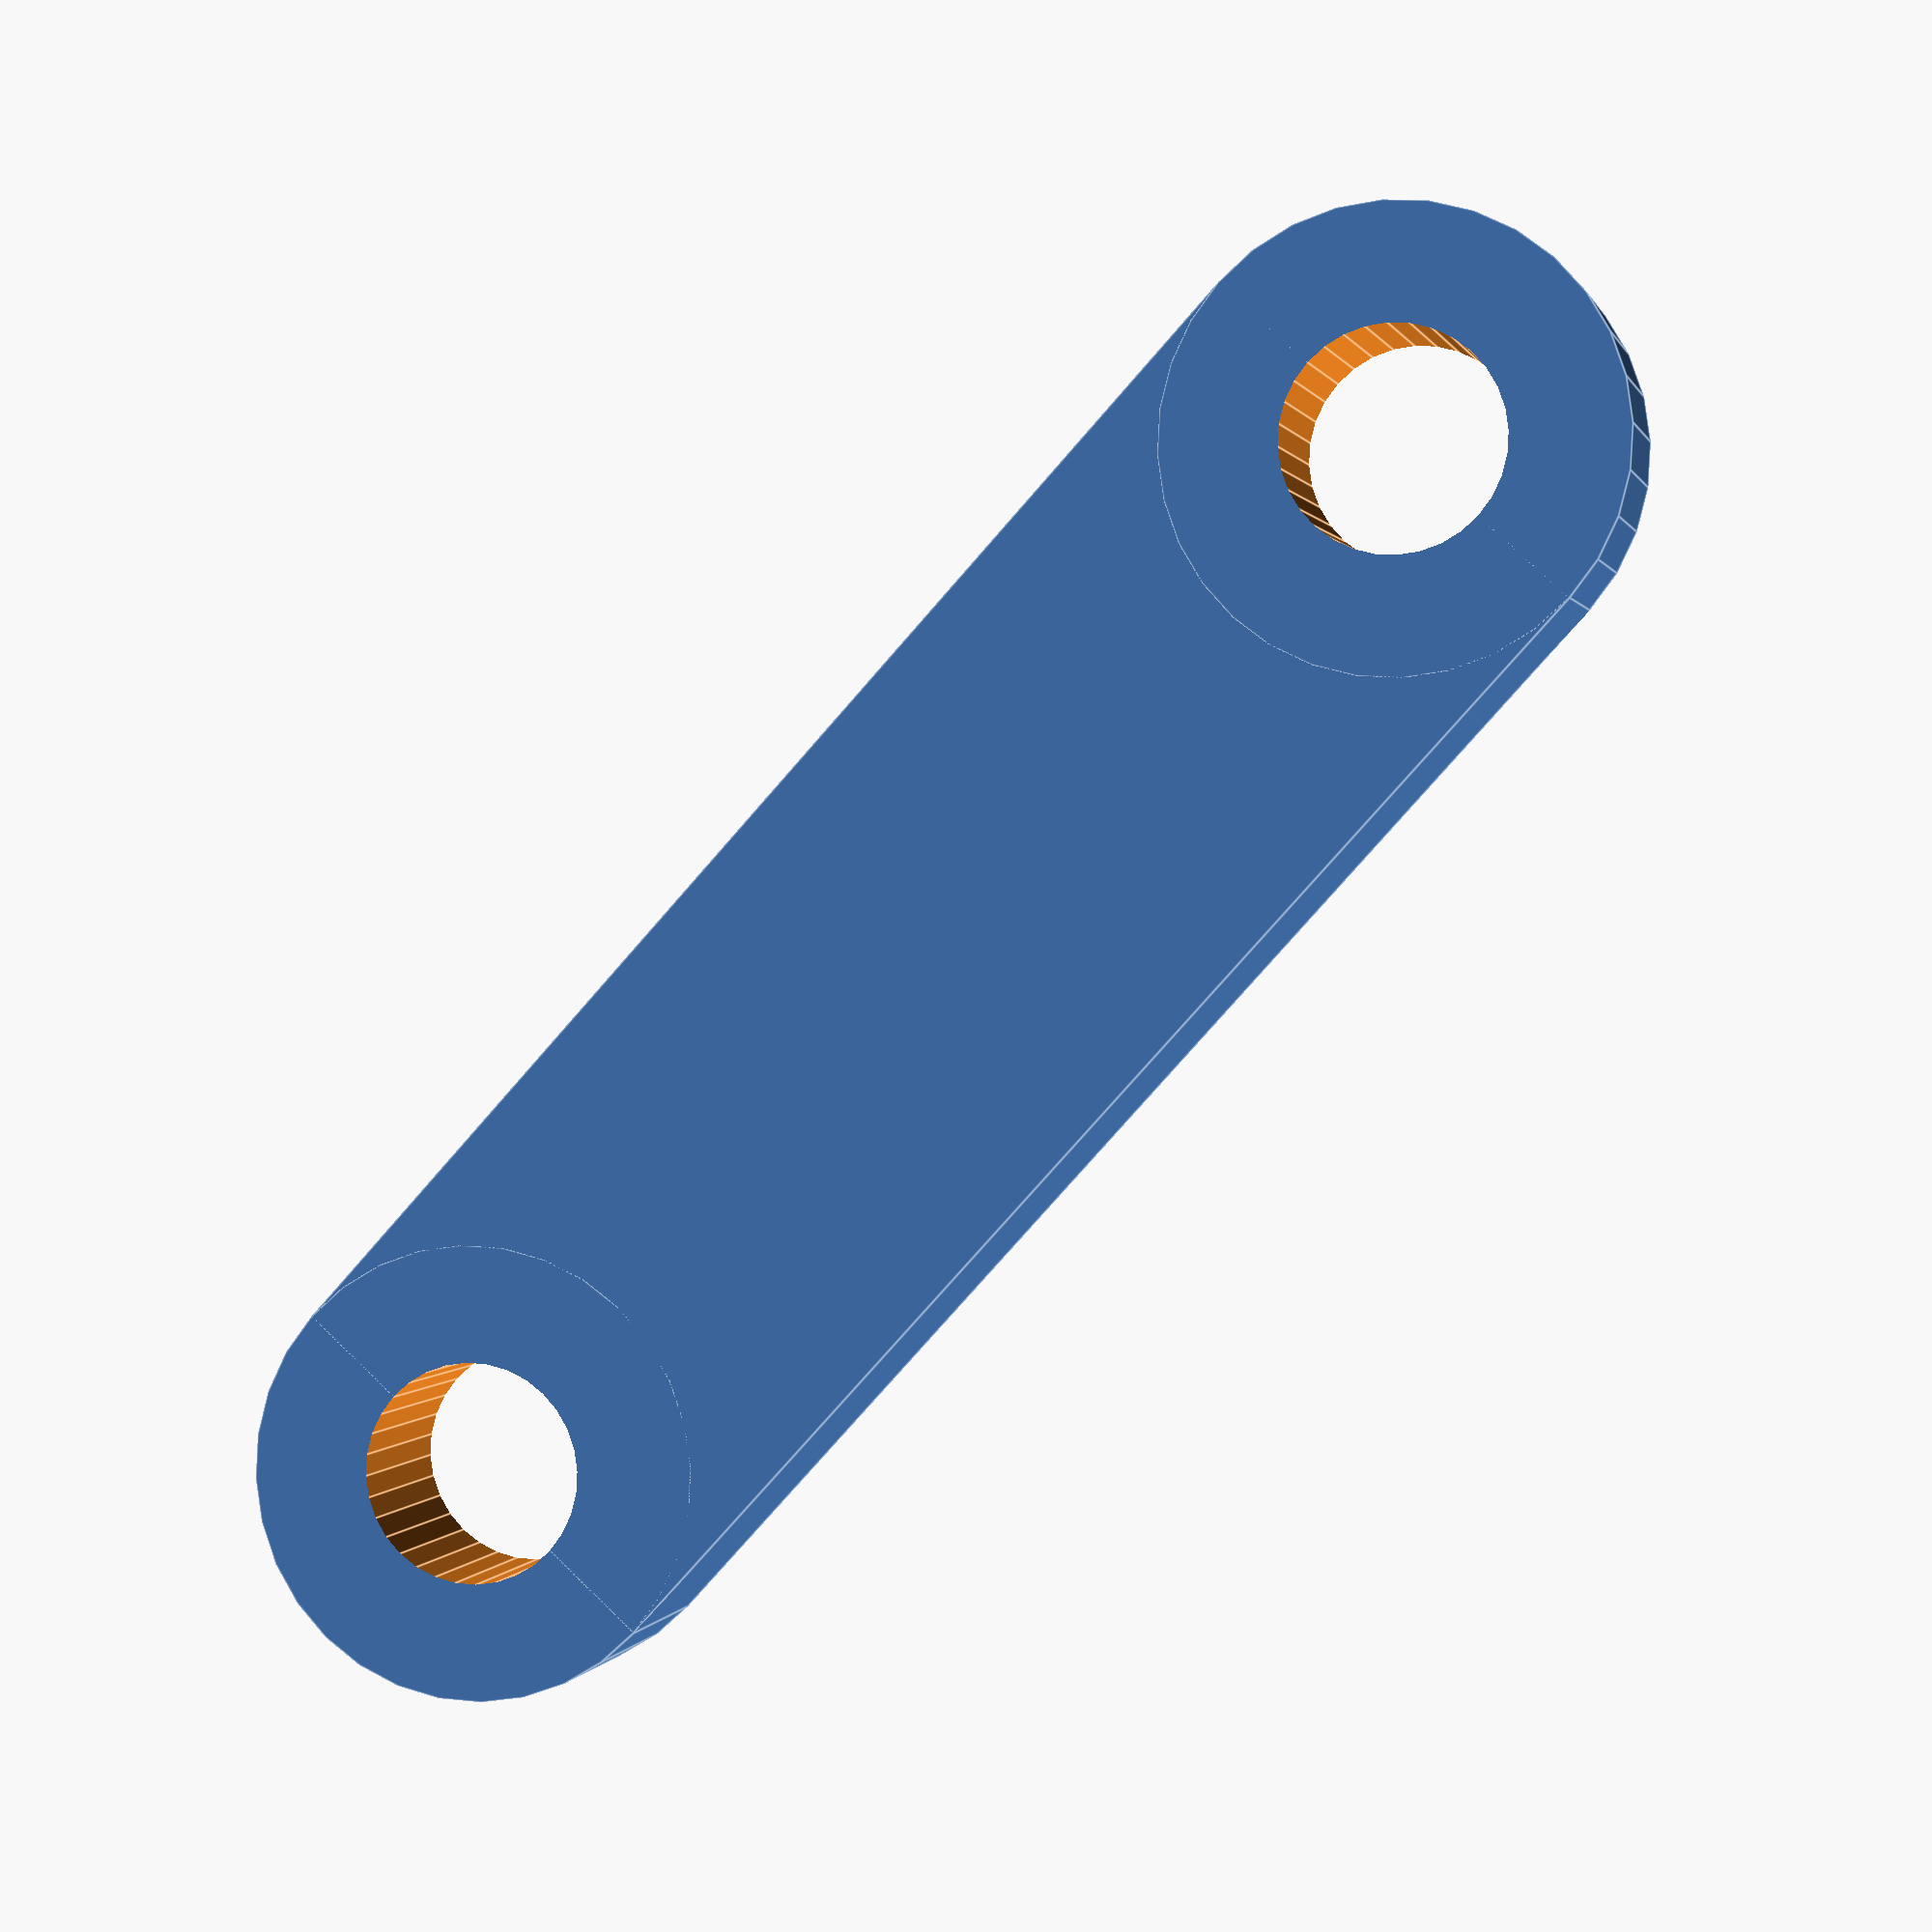
<openscad>
//-- arm1plus1mm.scad by AndrewBCN - November 2014
//-- remix of thing #154834
//-- replaces Brazo.stl with slightly stronger part
//-- and with source file.
//-- GPL V3

arm_th=3;
arm_len=20+1;
arm_wi=7;
$fn=32;

//-- above are exactly same dimensions as original
//-- plus 1mm length

difference() {
  // arm
  union() {
    translate([arm_len/2,0,arm_th/2]) cube([arm_len,arm_wi,arm_th], center=true);
    translate([arm_len/2,0,1.5*arm_th]) cube([12,arm_th,arm_th], center=true);
    translate([0,0,arm_th/2]) cylinder(r=arm_wi/2, h=arm_th, center=true);
    translate([arm_len,0,arm_th/2]) cylinder(r=arm_wi/2, h=arm_th, center=true);
  }
  // holes
  cylinder(r=3.4/2, h=3*arm_th, center=true);
  translate([arm_len,0,0]) cylinder(r=3.4/2, h=3*arm_th, center=true);
}
</openscad>
<views>
elev=179.4 azim=47.6 roll=347.1 proj=p view=edges
</views>
